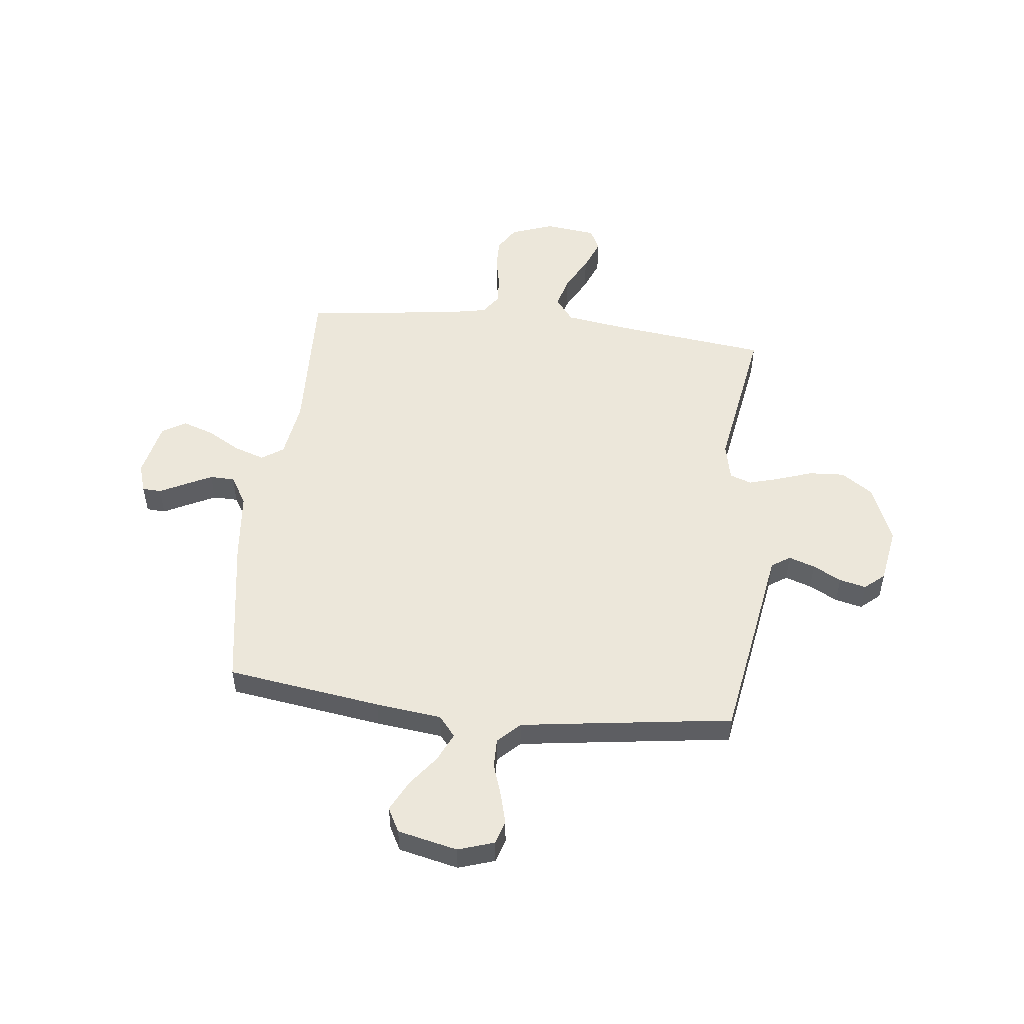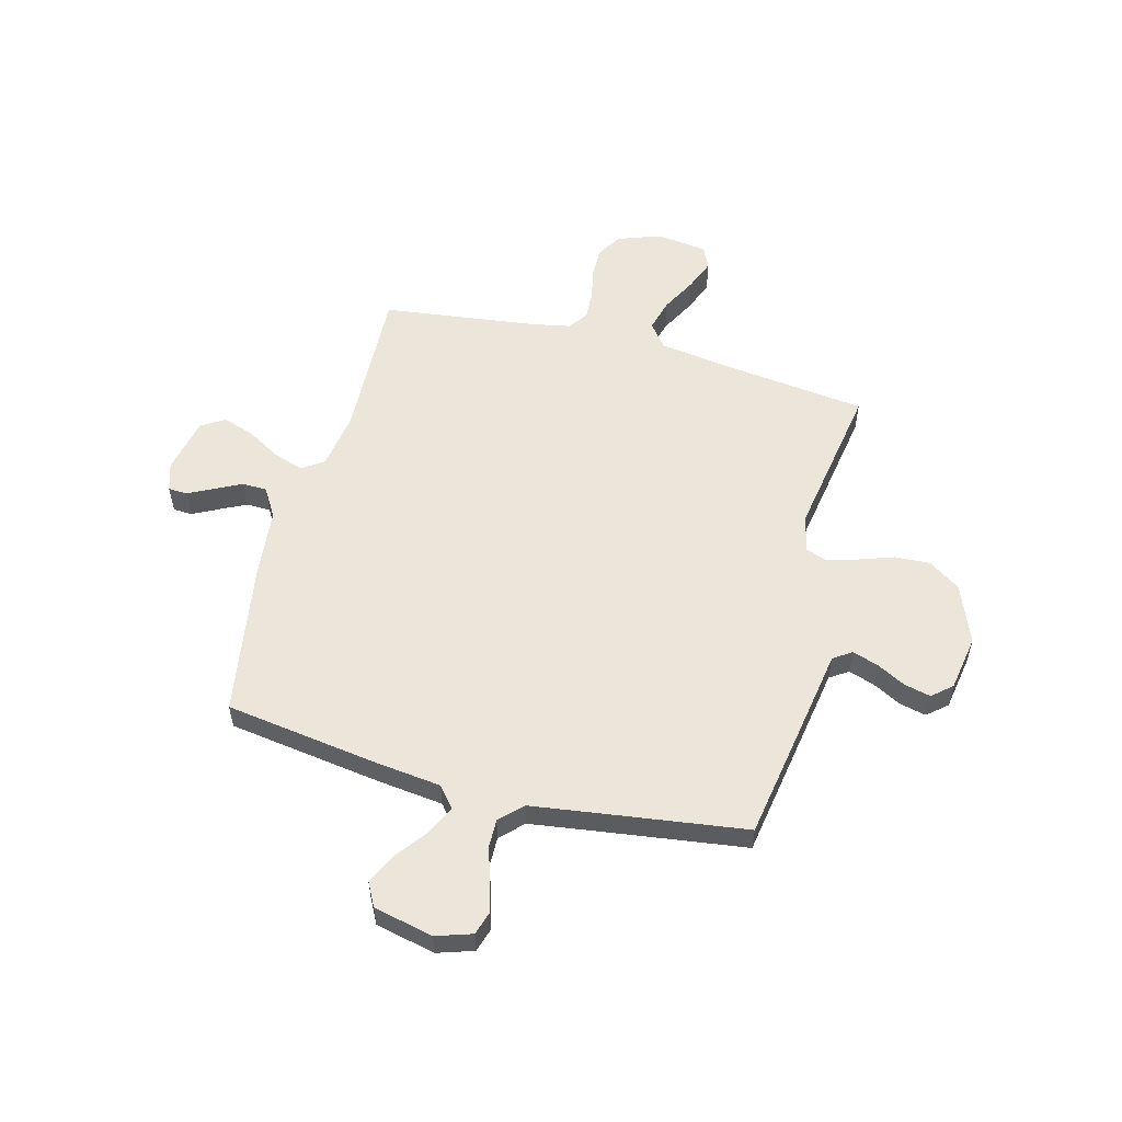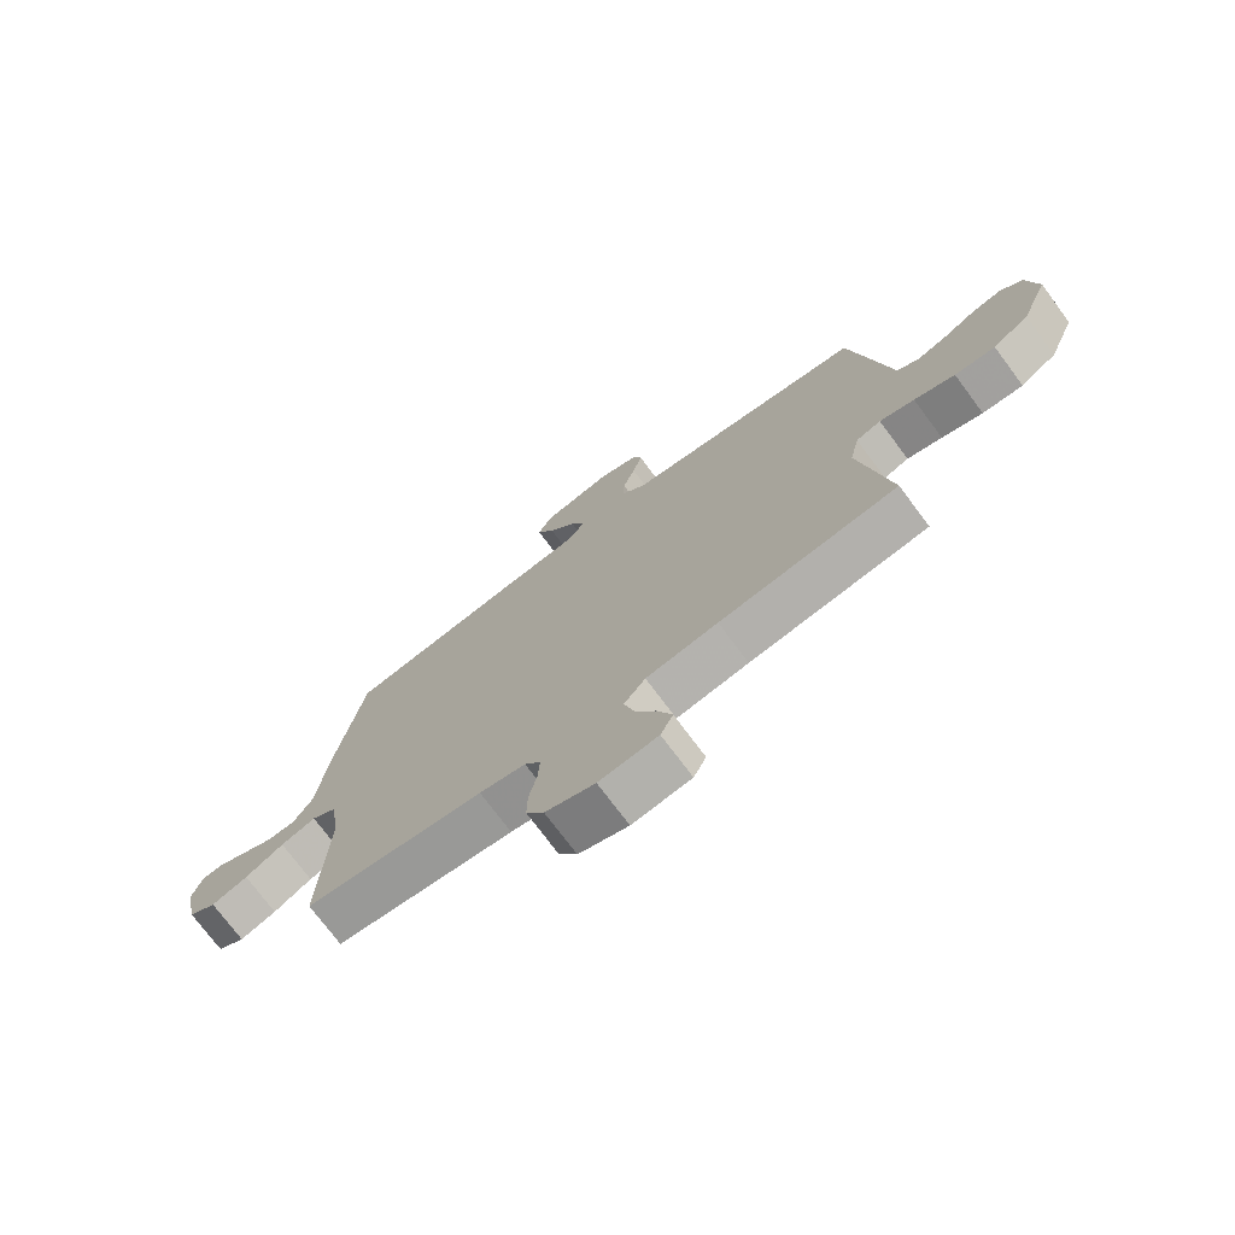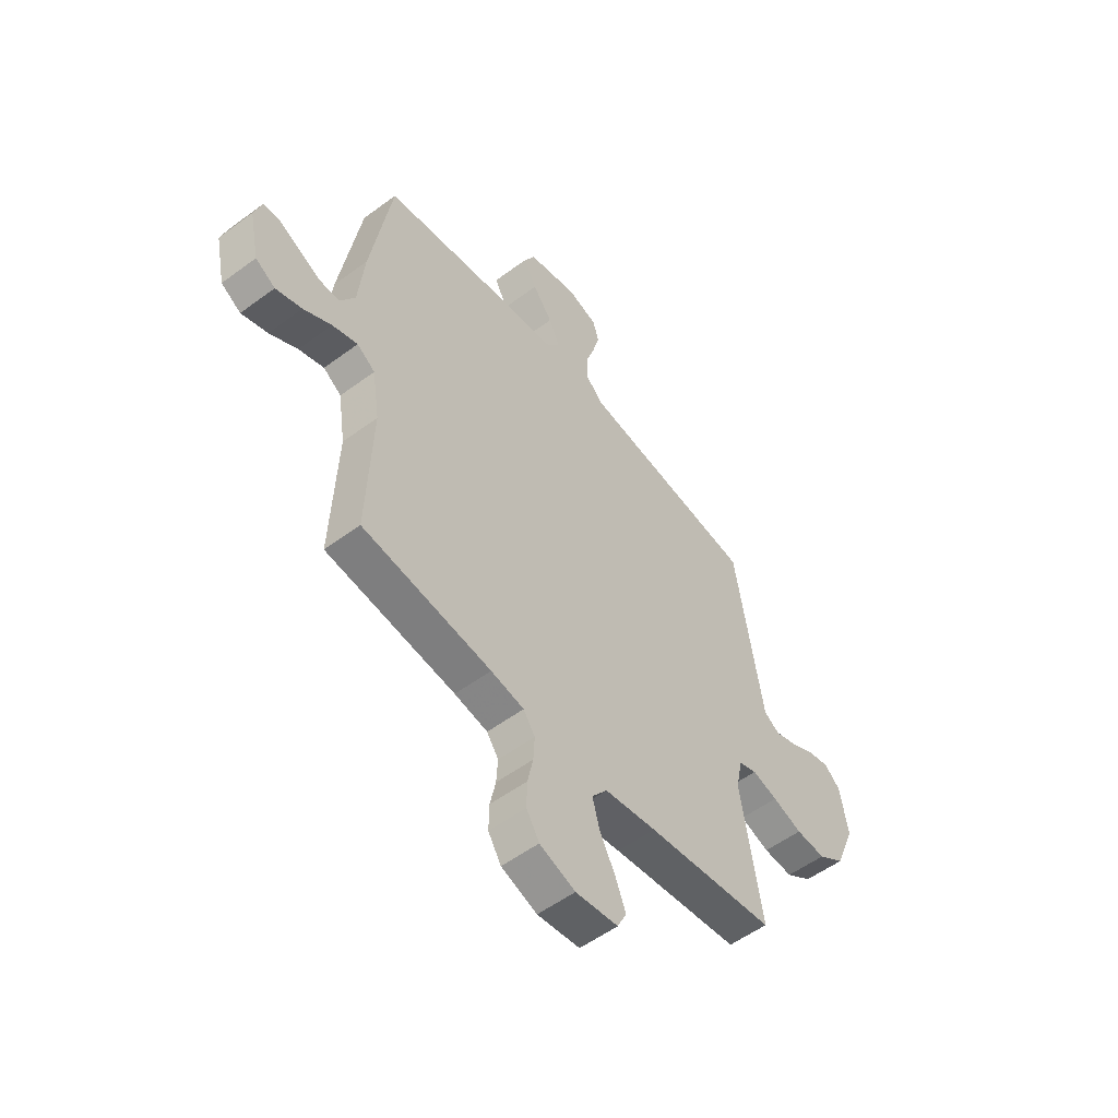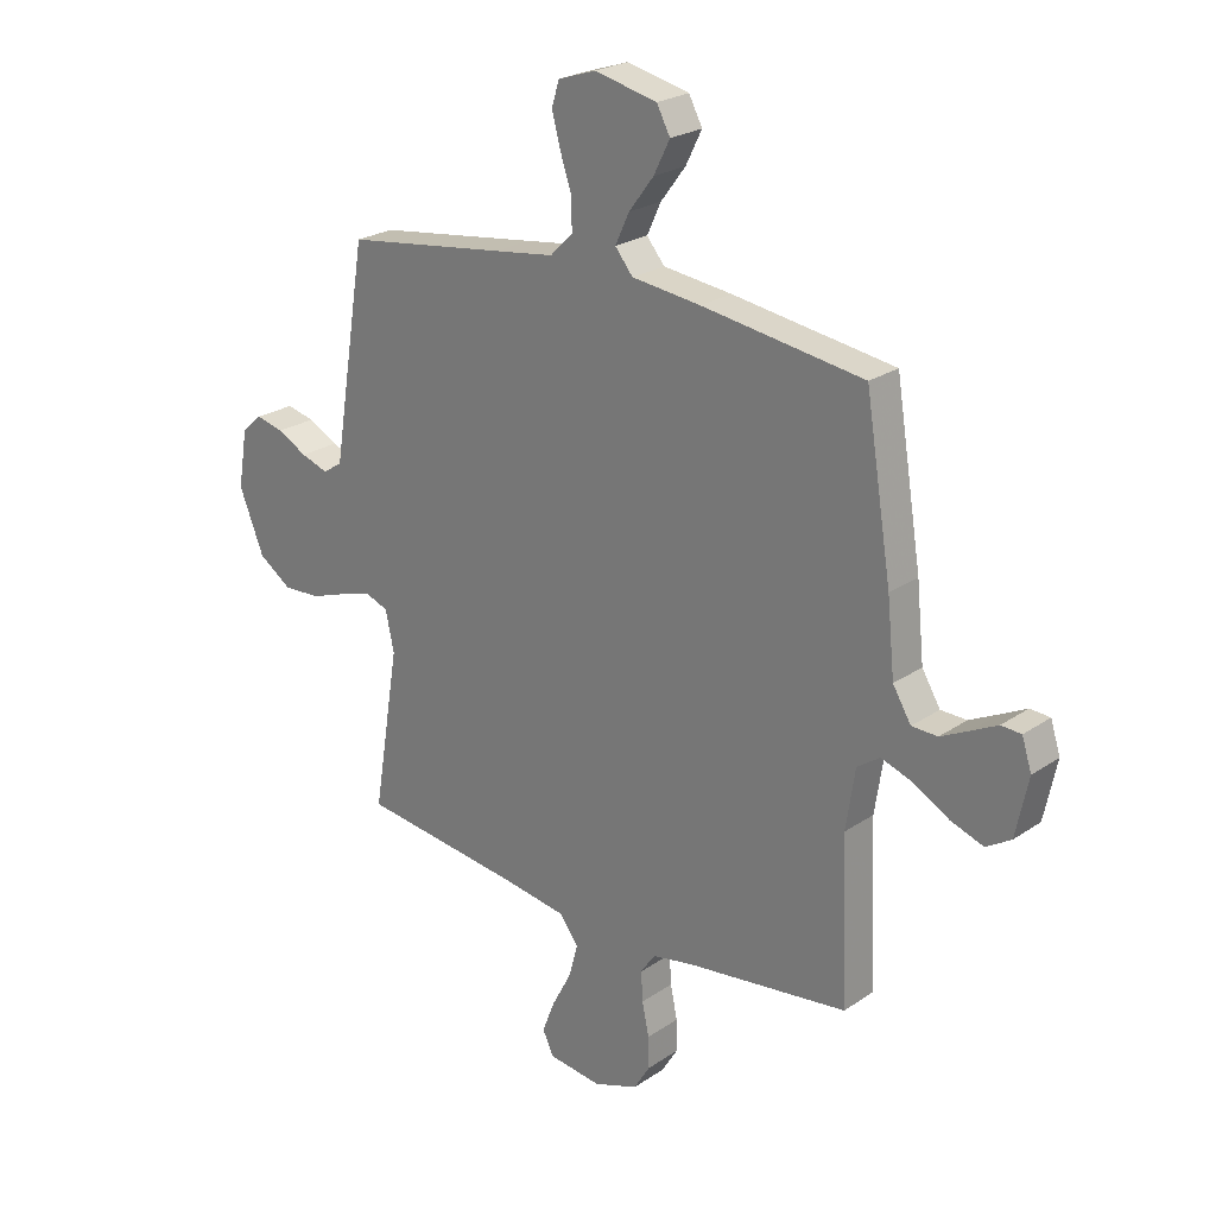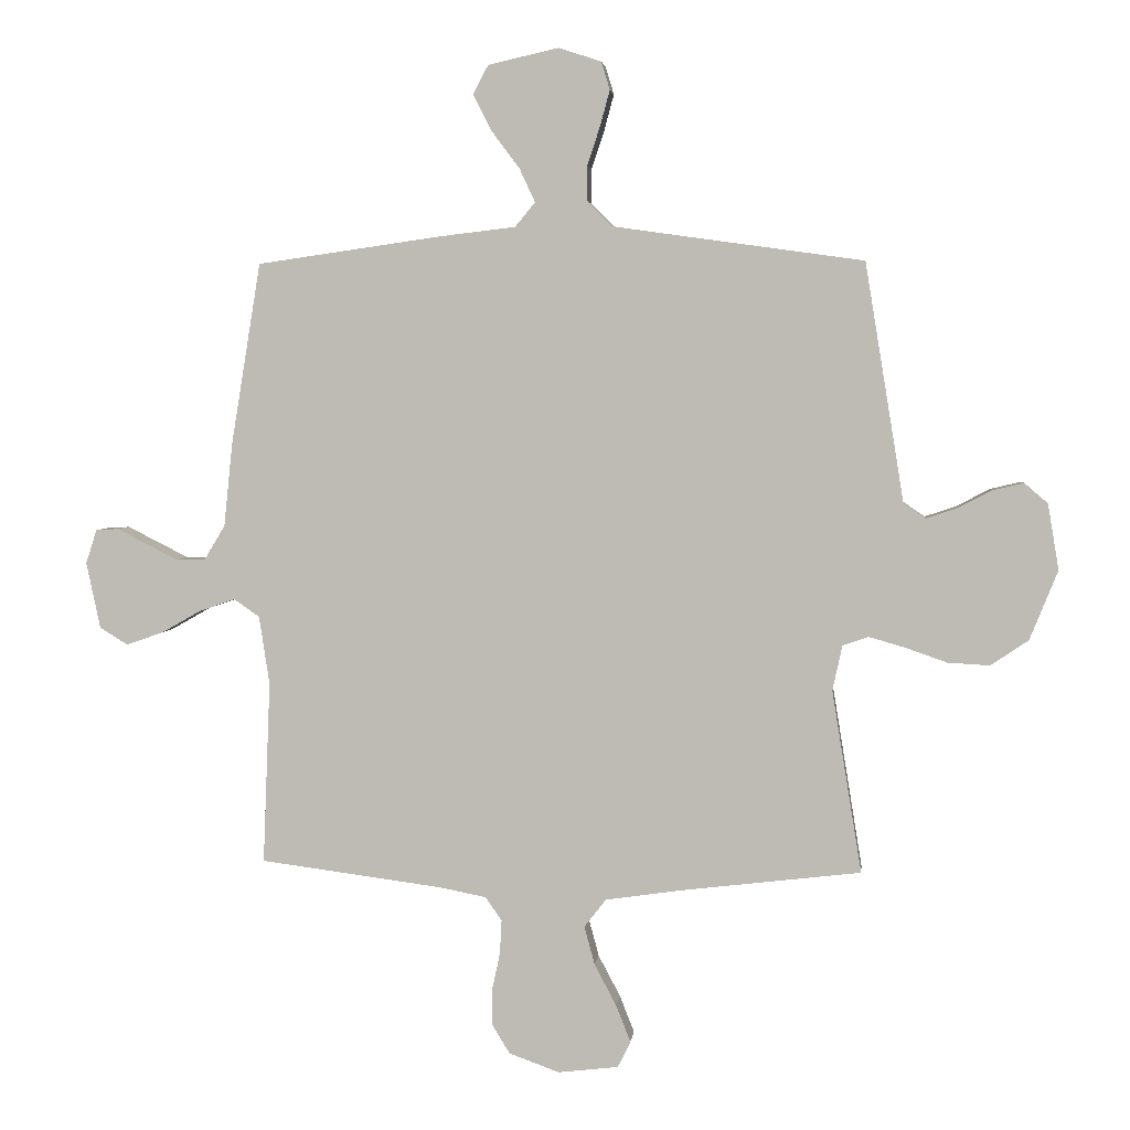
<metadata>
{"format":"obj","ext":"obj","renderer":"f3d","projection":"perspective","resolution":1024,"background":"white","views":[{"elev":51.5,"azim":6.6,"up":"+Y"},{"elev":55.7,"azim":14.9,"up":"+Y"},{"elev":-74.3,"azim":36.7,"up":"+Z"},{"elev":-54.3,"azim":-51.8,"up":"+Z"},{"elev":23.9,"azim":-138.3,"up":"+Z"},{"elev":3.7,"azim":6.5,"up":"+Z"}]}
</metadata>
<code>
v 0.5 0.07 -0.5
v 0.2 0.07 -0.536
v 0.079 0.07 -0.554
v 0.043 0.07 -0.6
v 0.06 0.07 -0.663
v 0.096 0.07 -0.731
v 0.12 0.07 -0.792
v 0.099 0.07 -0.835
v 0 0.07 -0.847
v -0.083 0.07 -0.817
v -0.113 0.07 -0.768
v -0.112 0.07 -0.709
v -0.099 0.07 -0.648
v -0.096 0.07 -0.593
v -0.123 0.07 -0.554
v -0.2 0.07 -0.539
v -0.5 0.07 -0.5
v -0.488 0.07 -0.2
v -0.505 0.07 -0.088
v -0.547 0.07 -0.059
v -0.606 0.07 -0.079
v -0.671 0.07 -0.116
v -0.732 0.07 -0.137
v -0.778 0.07 -0.109
v -0.801 0.07 0
v -0.783 0.07 0.056
v -0.746 0.07 0.058
v -0.697 0.07 0.033
v -0.645 0.07 0.007
v -0.597 0.07 0.008
v -0.563 0.07 0.064
v -0.549 0.07 0.2
v -0.5 0.07 0.5
v -0.2 0.07 0.543
v -0.072 0.07 0.558
v -0.039 0.07 0.598
v -0.065 0.07 0.654
v -0.111 0.07 0.715
v -0.141 0.07 0.775
v -0.116 0.07 0.822
v 0 0.07 0.848
v 0.07 0.07 0.825
v 0.084 0.07 0.779
v 0.068 0.07 0.72
v 0.047 0.07 0.657
v 0.046 0.07 0.6
v 0.088 0.07 0.558
v 0.2 0.07 0.542
v 0.5 0.07 0.5
v 0.549 0.07 0.2
v 0.564 0.07 0.107
v 0.6 0.07 0.083
v 0.651 0.07 0.1
v 0.706 0.07 0.129
v 0.758 0.07 0.141
v 0.796 0.07 0.108
v 0.814 0.07 0
v 0.768 0.07 -0.114
v 0.706 0.07 -0.156
v 0.637 0.07 -0.152
v 0.568 0.07 -0.128
v 0.509 0.07 -0.111
v 0.467 0.07 -0.126
v 0.451 0.07 -0.2
v 0.5 0 -0.5
v 0.2 0 -0.536
v 0.079 0 -0.554
v 0.043 0 -0.6
v 0.06 0 -0.663
v 0.096 0 -0.731
v 0.12 0 -0.792
v 0.099 0 -0.835
v 0 0 -0.847
v -0.083 0 -0.817
v -0.113 0 -0.768
v -0.112 0 -0.709
v -0.099 0 -0.648
v -0.096 0 -0.593
v -0.123 0 -0.554
v -0.2 0 -0.539
v -0.5 0 -0.5
v -0.488 0 -0.2
v -0.505 0 -0.088
v -0.547 0 -0.059
v -0.606 0 -0.079
v -0.671 0 -0.116
v -0.732 0 -0.137
v -0.778 0 -0.109
v -0.801 0 0
v -0.783 0 0.056
v -0.746 0 0.058
v -0.697 0 0.033
v -0.645 0 0.007
v -0.597 0 0.008
v -0.563 0 0.064
v -0.549 0 0.2
v -0.5 0 0.5
v -0.2 0 0.543
v -0.072 0 0.558
v -0.039 0 0.598
v -0.065 0 0.654
v -0.111 0 0.715
v -0.141 0 0.775
v -0.116 0 0.822
v 0 0 0.848
v 0.07 0 0.825
v 0.084 0 0.779
v 0.068 0 0.72
v 0.047 0 0.657
v 0.046 0 0.6
v 0.088 0 0.558
v 0.2 0 0.542
v 0.5 0 0.5
v 0.549 0 0.2
v 0.564 0 0.107
v 0.6 0 0.083
v 0.651 0 0.1
v 0.706 0 0.129
v 0.758 0 0.141
v 0.796 0 0.108
v 0.814 0 0
v 0.768 0 -0.114
v 0.706 0 -0.156
v 0.637 0 -0.152
v 0.568 0 -0.128
v 0.509 0 -0.111
v 0.467 0 -0.126
v 0.451 0 -0.2
f 59 60 61
f 58 59 61
f 57 58 61
f 56 57 61
f 55 56 61
f 54 55 61
f 53 54 61
f 52 53 61 62
f 51 52 62 63
f 50 51 63
f 49 50 63
f 48 49 63
f 43 44 45
f 42 43 45
f 41 42 45
f 40 41 45
f 39 40 45
f 38 39 45
f 37 38 45
f 36 37 45 46
f 35 36 46 47
f 48 63 64
f 47 48 64
f 35 47 64
f 34 35 64
f 33 34 64
f 32 33 64
f 31 32 64
f 26 27 28
f 25 26 28
f 24 25 28
f 23 24 28
f 22 23 28
f 21 22 28
f 20 21 28 29
f 16 17 18
f 15 16 18 19
f 11 12 13
f 10 11 13
f 9 10 13
f 8 9 13
f 7 8 13
f 6 7 13
f 5 6 13
f 4 5 13 14
f 3 4 14 15
f 64 1 2
f 31 64 2
f 30 31 2
f 20 29 30 2
f 2 3 15 19
f 2 19 20
f 125 124 123
f 125 123 122
f 125 122 121
f 125 121 120
f 125 120 119
f 125 119 118
f 125 118 117
f 126 125 117 116
f 127 126 116 115
f 127 115 114
f 127 114 113
f 127 113 112
f 109 108 107
f 109 107 106
f 109 106 105
f 109 105 104
f 109 104 103
f 109 103 102
f 109 102 101
f 110 109 101 100
f 111 110 100 99
f 128 127 112
f 128 112 111
f 128 111 99
f 128 99 98
f 128 98 97
f 128 97 96
f 128 96 95
f 92 91 90
f 92 90 89
f 92 89 88
f 92 88 87
f 92 87 86
f 92 86 85
f 93 92 85 84
f 82 81 80
f 83 82 80 79
f 77 76 75
f 77 75 74
f 77 74 73
f 77 73 72
f 77 72 71
f 77 71 70
f 77 70 69
f 78 77 69 68
f 79 78 68 67
f 66 65 128
f 66 128 95
f 66 95 94
f 66 94 93 84
f 83 79 67 66
f 84 83 66
f 1 65 66 2
f 2 66 67 3
f 3 67 68 4
f 4 68 69 5
f 5 69 70 6
f 6 70 71 7
f 7 71 72 8
f 8 72 73 9
f 9 73 74 10
f 10 74 75 11
f 11 75 76 12
f 12 76 77 13
f 13 77 78 14
f 14 78 79 15
f 15 79 80 16
f 16 80 81 17
f 17 81 82 18
f 18 82 83 19
f 19 83 84 20
f 20 84 85 21
f 21 85 86 22
f 22 86 87 23
f 23 87 88 24
f 24 88 89 25
f 25 89 90 26
f 26 90 91 27
f 27 91 92 28
f 28 92 93 29
f 29 93 94 30
f 30 94 95 31
f 31 95 96 32
f 32 96 97 33
f 33 97 98 34
f 34 98 99 35
f 35 99 100 36
f 36 100 101 37
f 37 101 102 38
f 38 102 103 39
f 39 103 104 40
f 40 104 105 41
f 41 105 106 42
f 42 106 107 43
f 43 107 108 44
f 44 108 109 45
f 45 109 110 46
f 46 110 111 47
f 47 111 112 48
f 48 112 113 49
f 49 113 114 50
f 50 114 115 51
f 51 115 116 52
f 52 116 117 53
f 53 117 118 54
f 54 118 119 55
f 55 119 120 56
f 56 120 121 57
f 57 121 122 58
f 58 122 123 59
f 59 123 124 60
f 60 124 125 61
f 61 125 126 62
f 62 126 127 63
f 63 127 128 64
f 64 128 65 1

</code>
